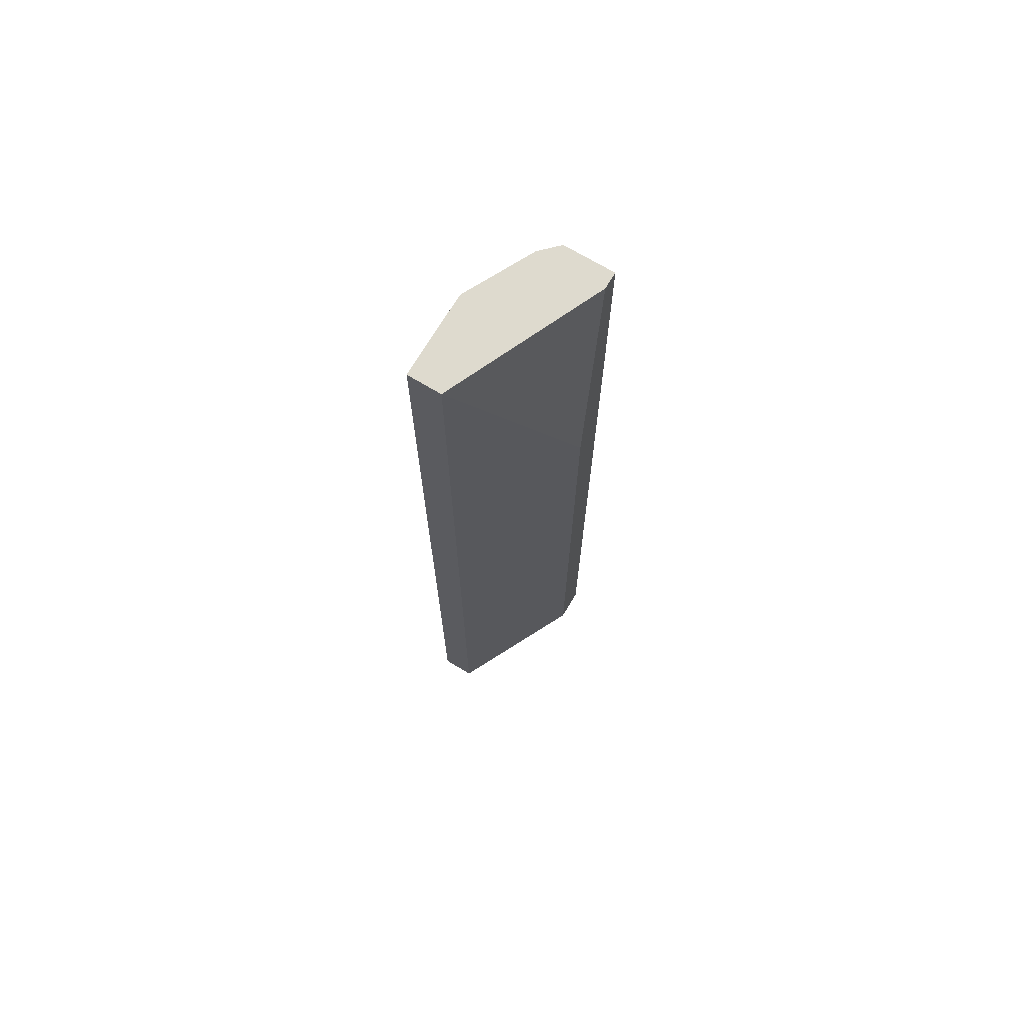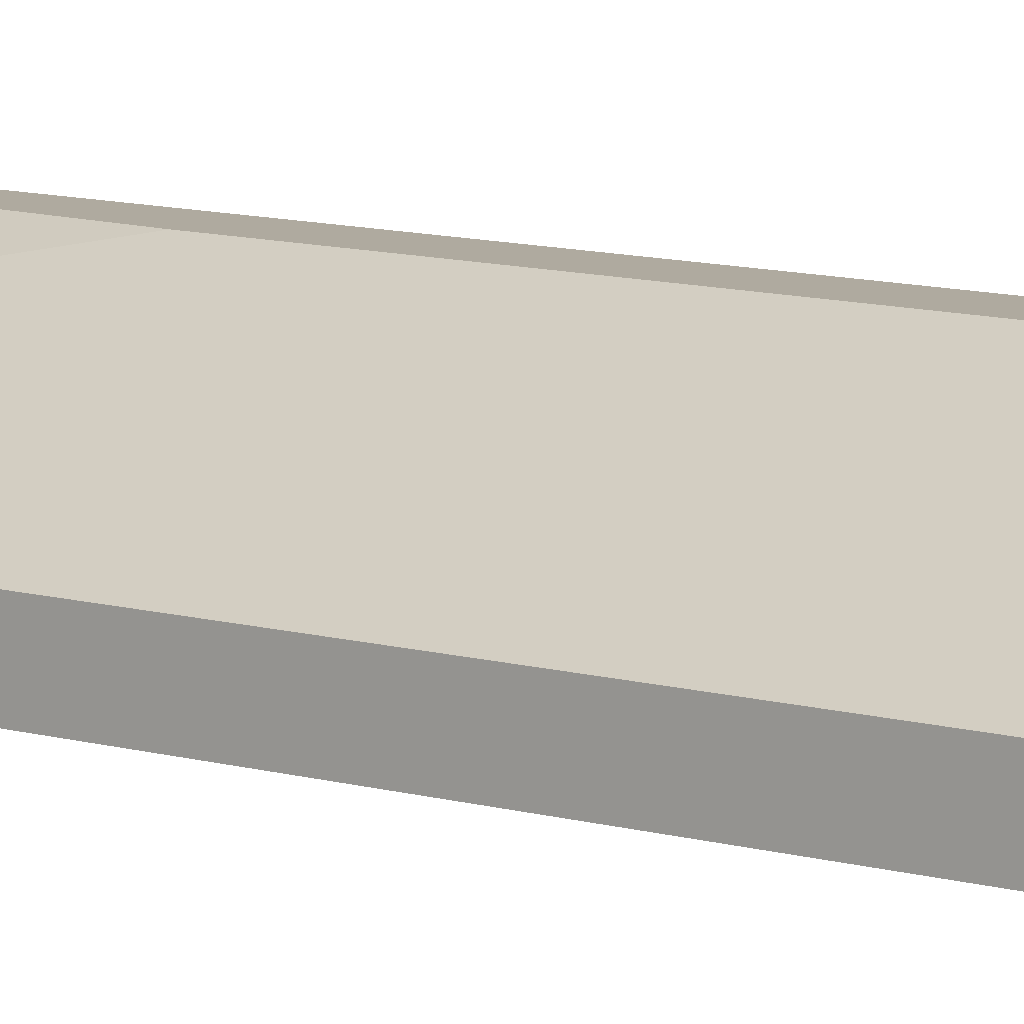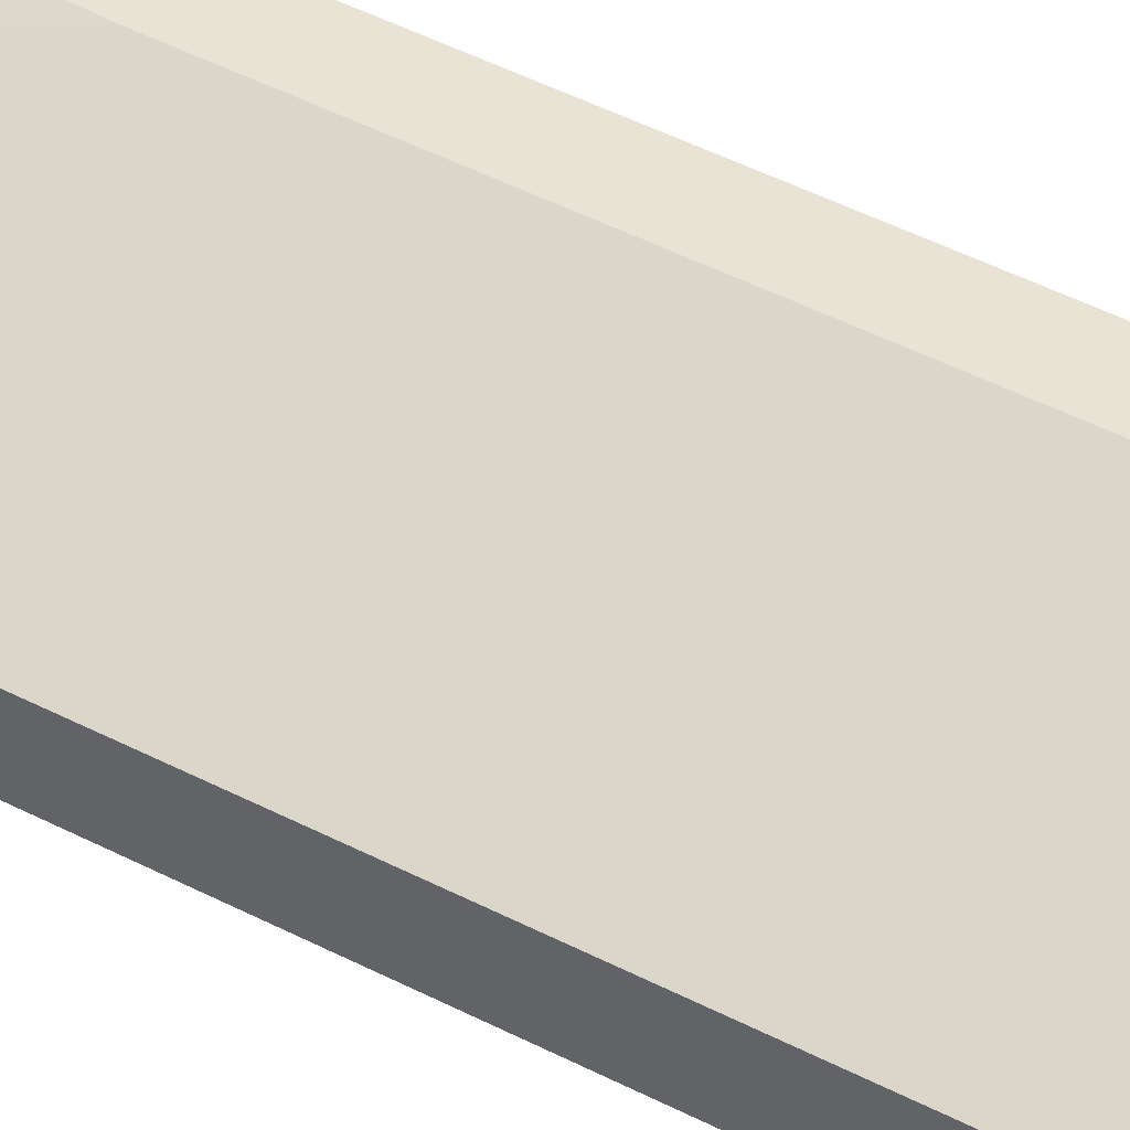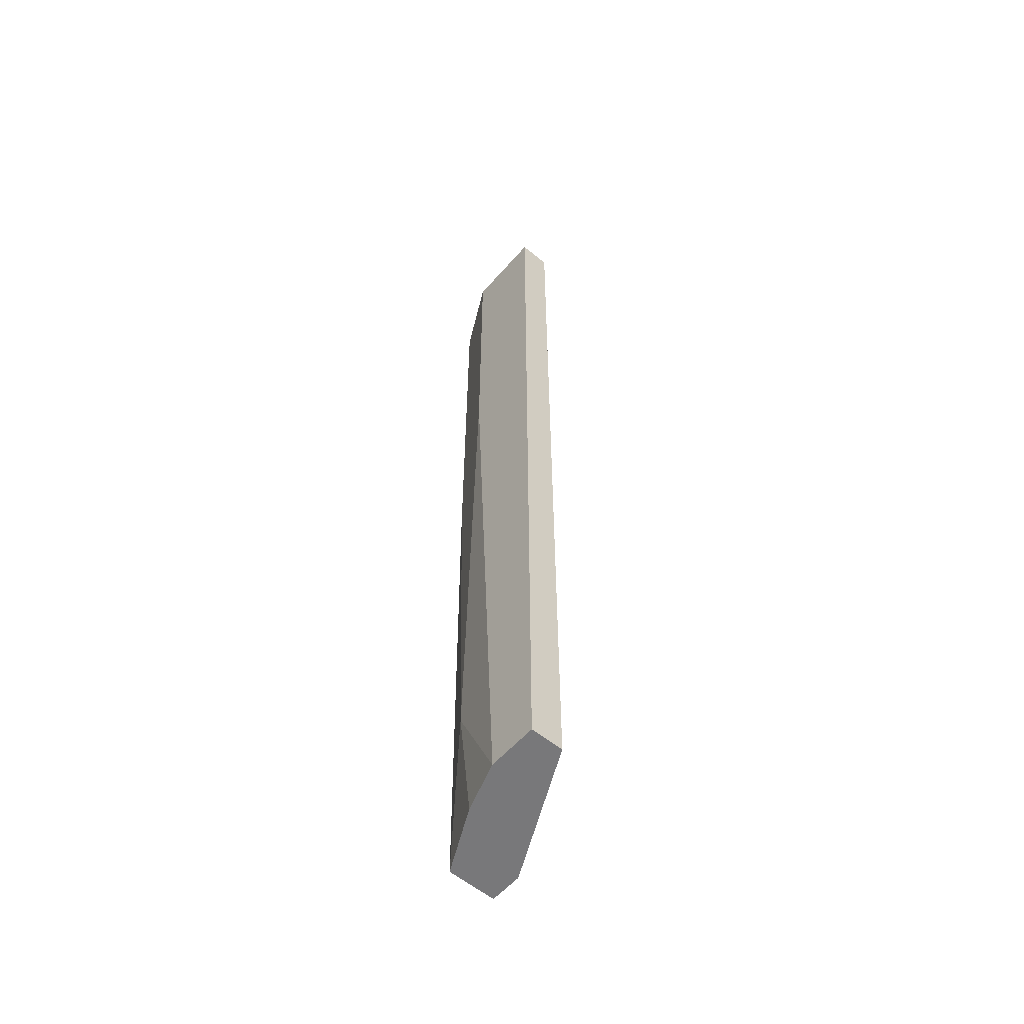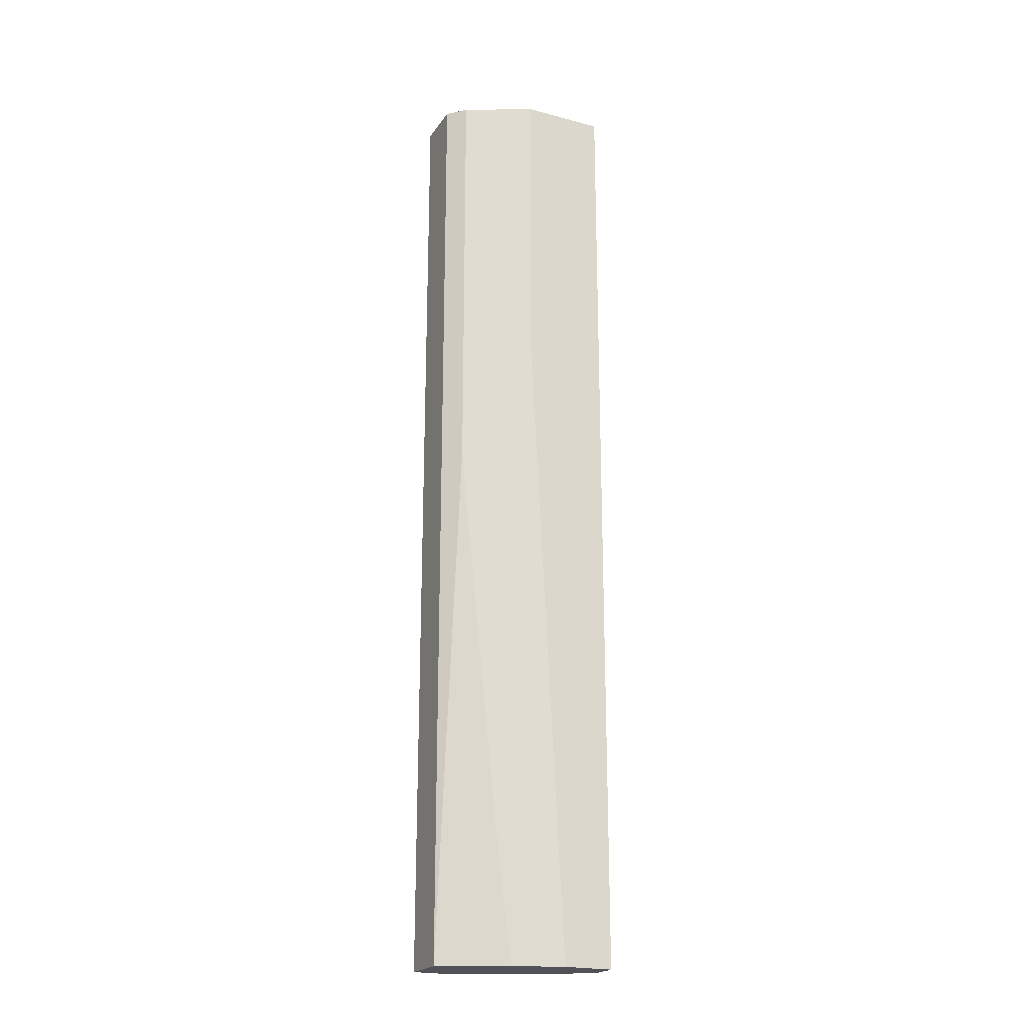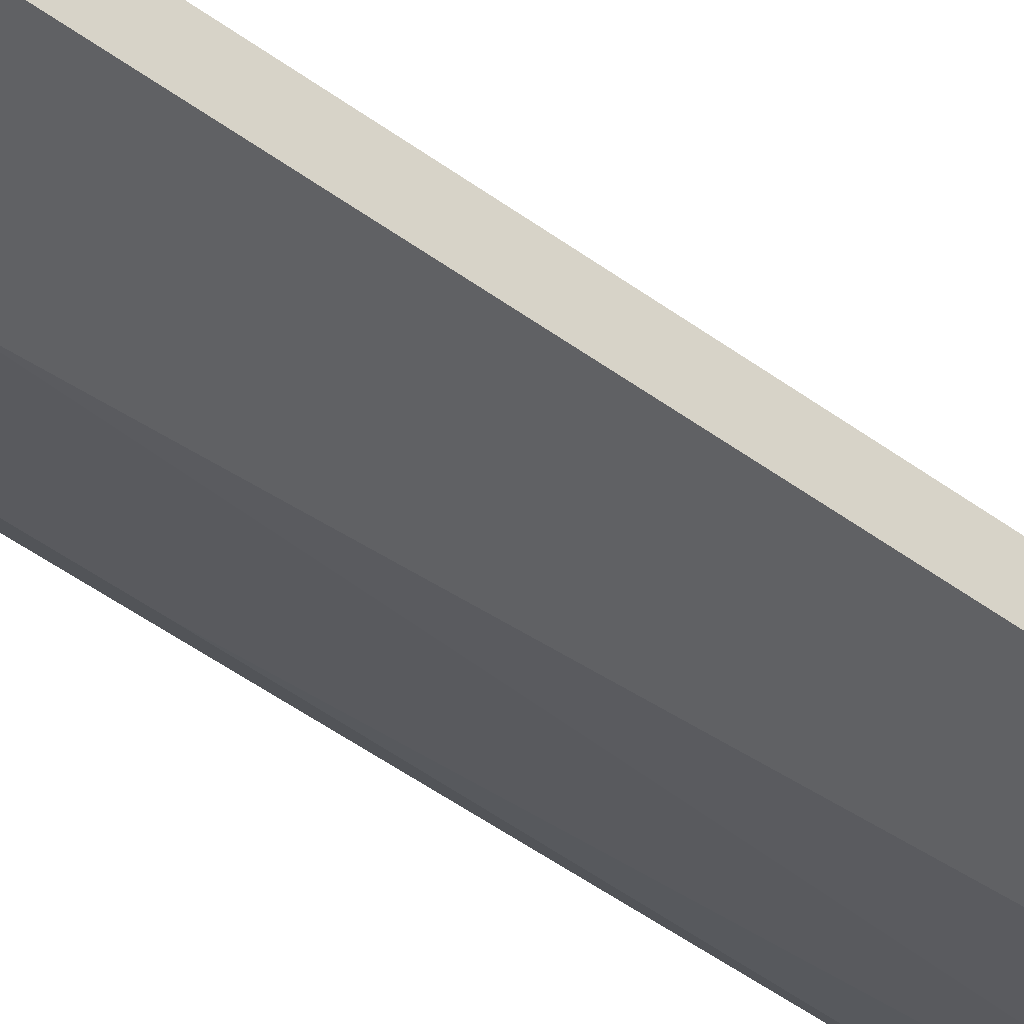
<metadata>
{"format":"obj","ext":"obj","renderer":"f3d","projection":"perspective","resolution":1024,"background":"white","views":[{"elev":71.3,"azim":120.9,"up":"+Z"},{"elev":9.4,"azim":128.6,"up":"+Y"},{"elev":41.3,"azim":123.1,"up":"+Y"},{"elev":-57.6,"azim":49.4,"up":"+Z"},{"elev":-21.5,"azim":-25.2,"up":"+Z"},{"elev":-46.9,"azim":49.8,"up":"+Y"}]}
</metadata>
<code>
v -0.007234 -0.02061 -0.01635
v -0.007234 -0.02061 0.01148
v -0.01455 -0.01622 -0.07345
v -0.01455 -0.01622 0.01148
v -0.01455 -0.01183 -0.07345
v -0.01455 -0.01183 0.01148
v -0.01016 -0.01915 -0.06172
v 8.6e-05 -0.02061 -0.07345
v 8.6e-05 -0.02061 0.01148
v 8.6e-05 -0.01768 -0.07345
v 8.6e-05 -0.01768 0.01148
v -0.01309 -0.01183 0.01148
v -0.01309 -0.01768 -0.0266
v -0.01309 -0.01768 0.01148
v -0.008697 -0.01915 -0.07345
v -0.004306 -0.02061 -0.07345
v -0.01162 -0.01183 -0.07345
v -0.01162 -0.01183 -0.01781
f 1 14 13
f 18 11 10
f 10 15 5
f 11 14 9
f 10 11 9
f 14 11 6
f 18 5 6
f 6 5 3
f 5 15 3
f 15 10 16
f 16 9 2
f 9 14 2
f 10 9 8
f 16 10 8
f 9 16 8
f 18 10 17
f 5 18 17
f 10 5 17
f 3 15 7
f 15 16 7
f 14 6 4
f 6 3 4
f 3 14 4
f 11 18 12
f 18 6 12
f 6 11 12
f 16 2 1
f 2 14 1
f 7 16 1
f 7 1 13
f 14 3 13
f 3 7 13

</code>
